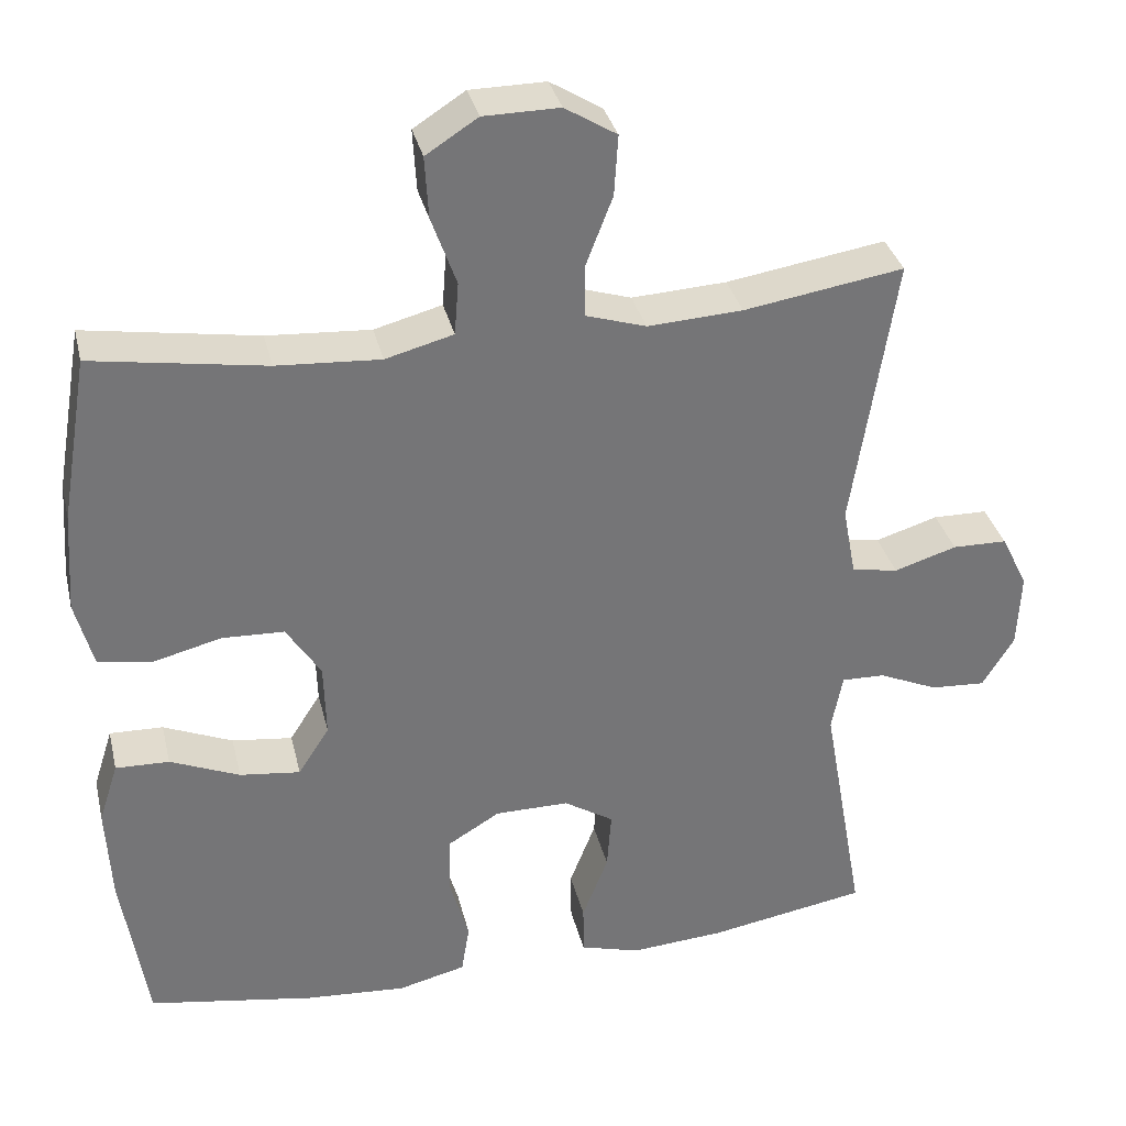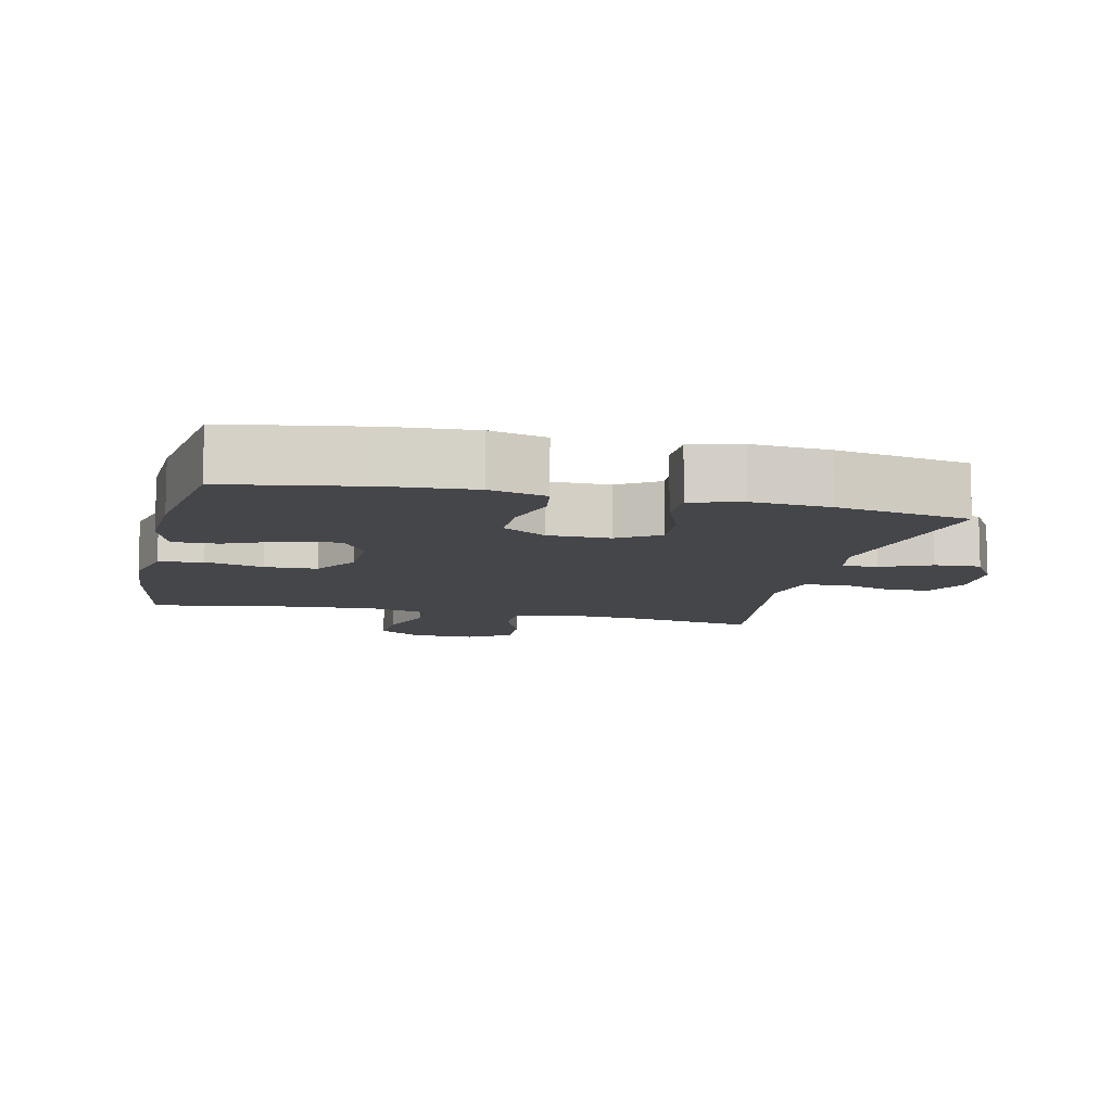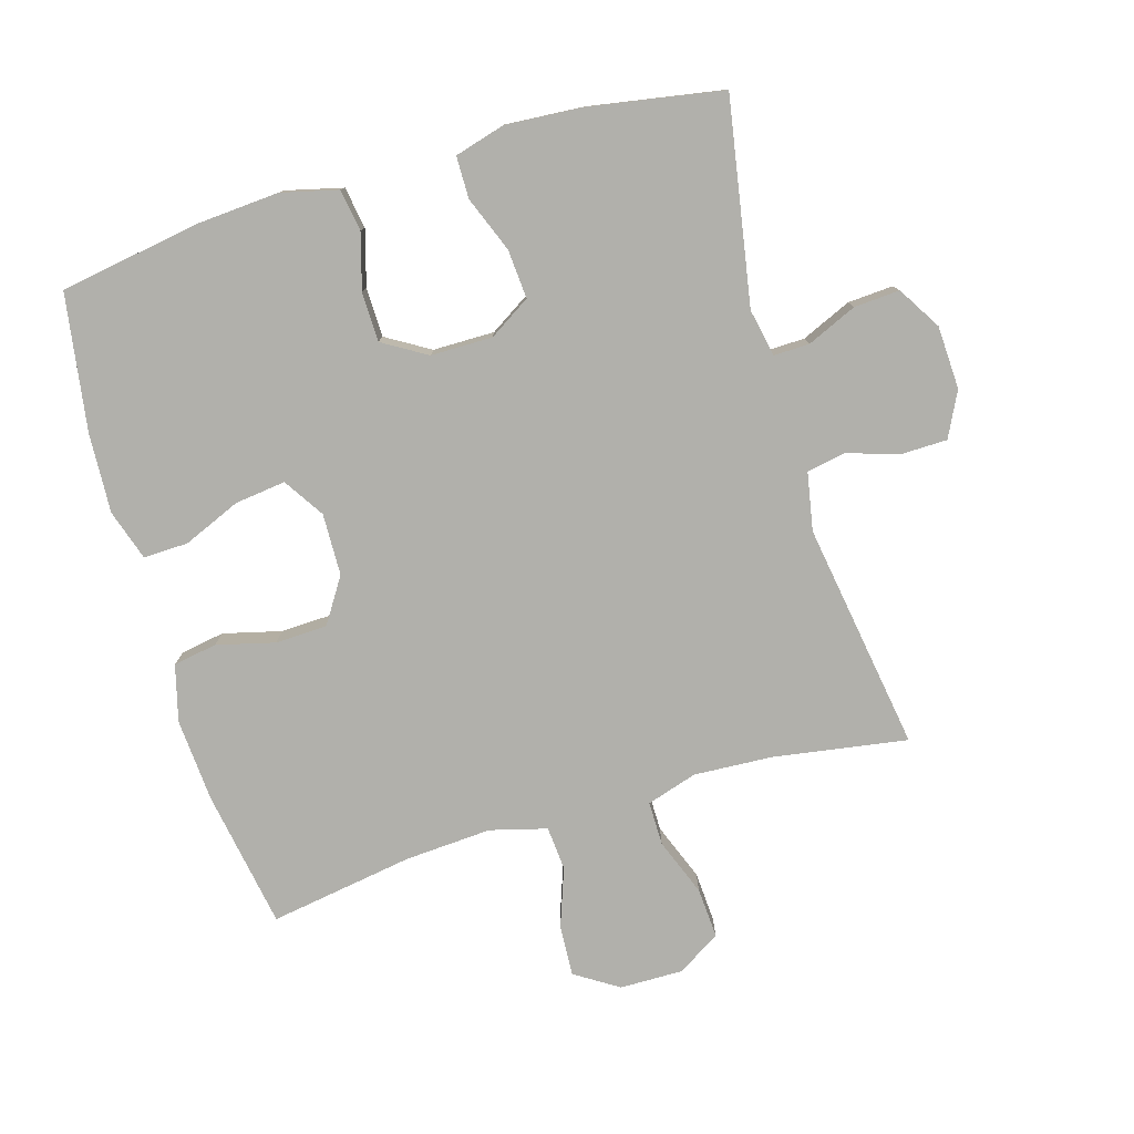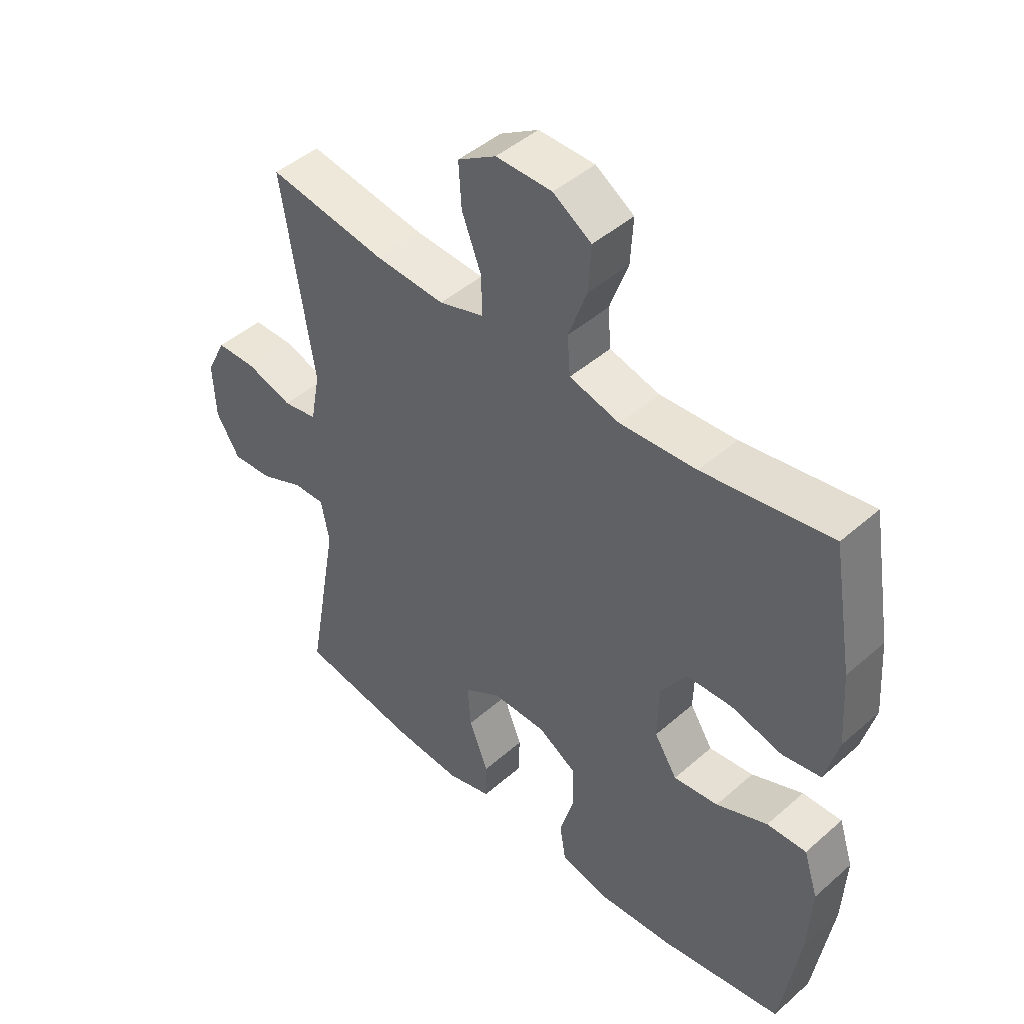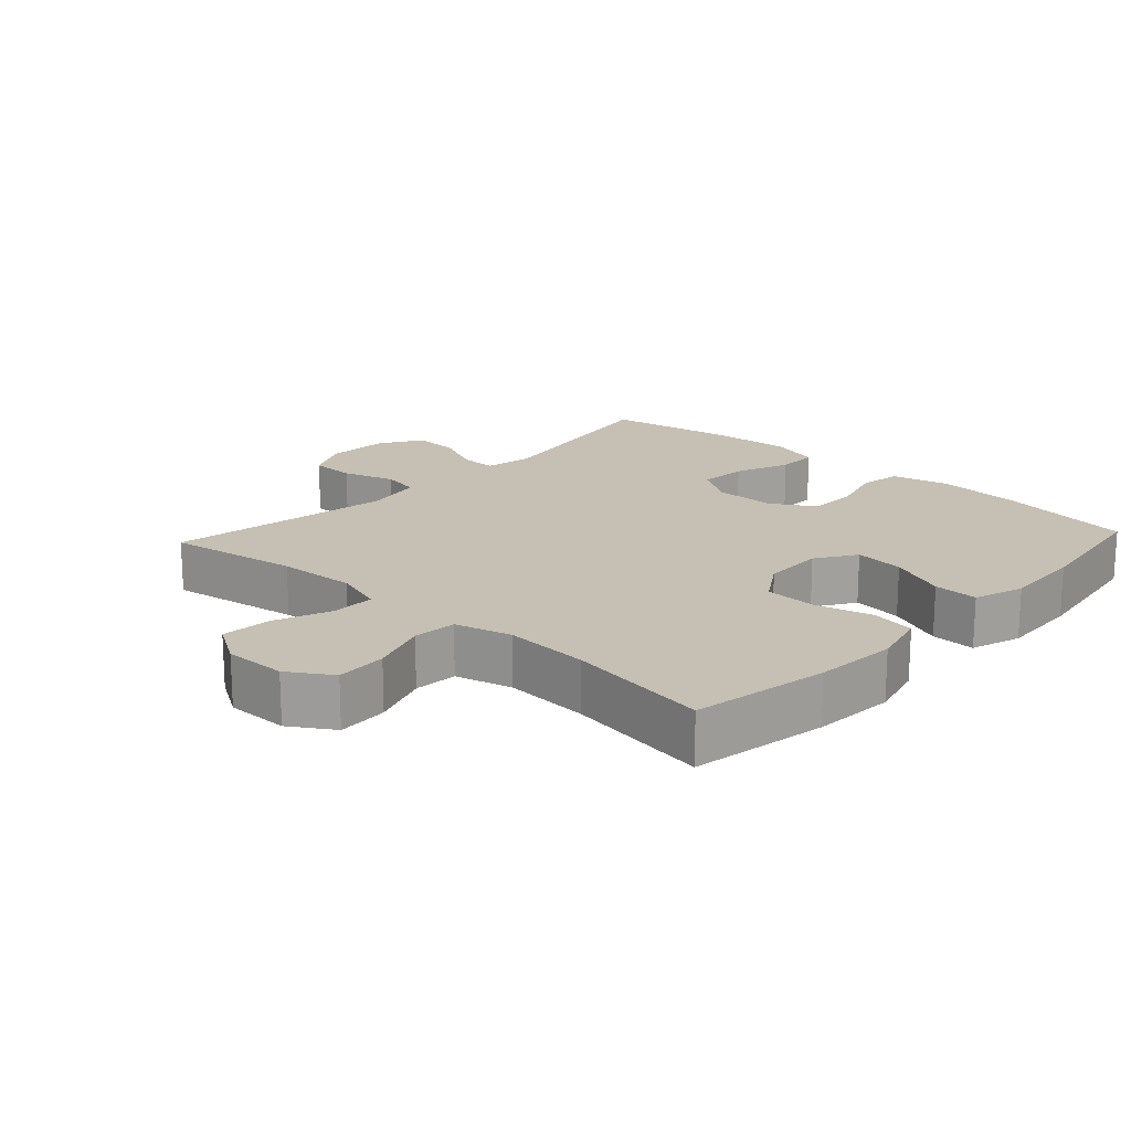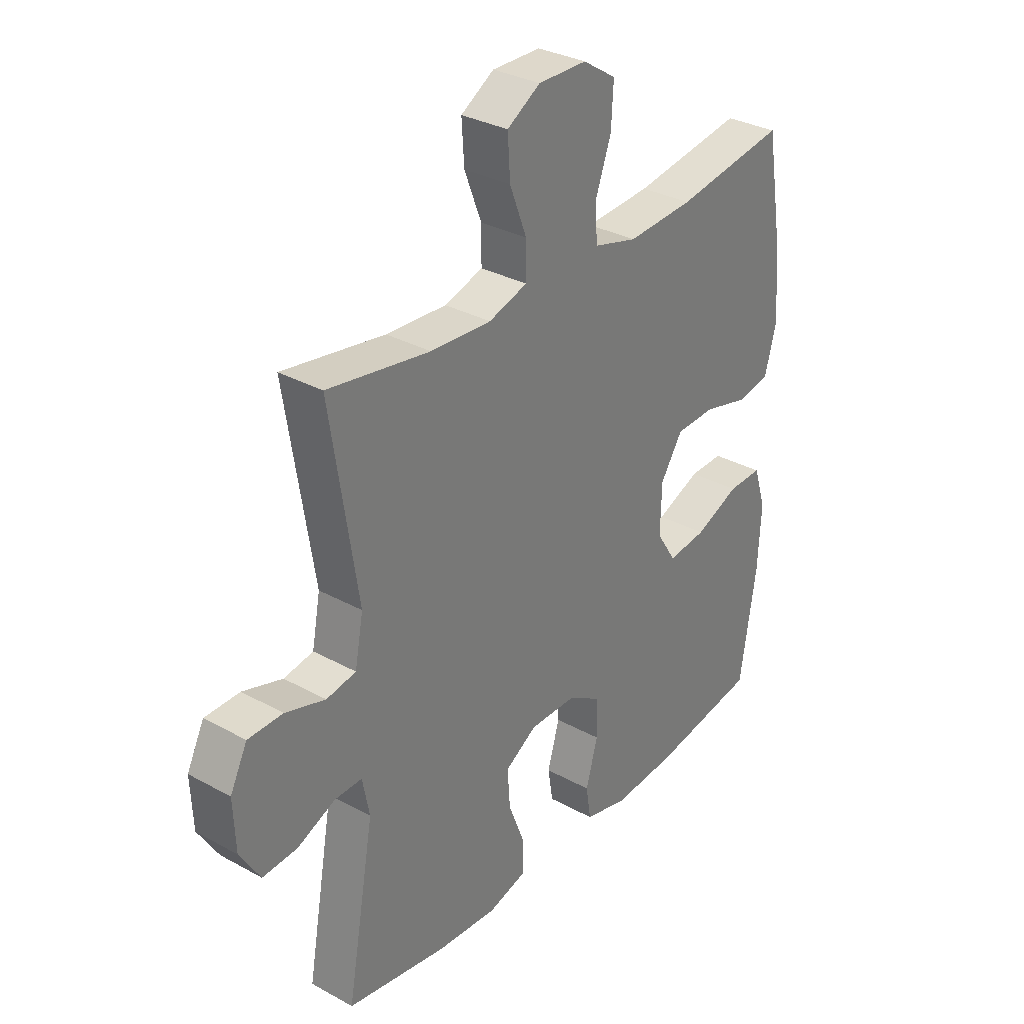
<metadata>
{"format":"obj","ext":"obj","renderer":"f3d","projection":"perspective","resolution":1024,"background":"white","views":[{"elev":33.8,"azim":166.8,"up":"+Z"},{"elev":-9.9,"azim":167.0,"up":"+Y"},{"elev":-78.4,"azim":-163.5,"up":"+Y"},{"elev":45.5,"azim":44.8,"up":"+Z"},{"elev":18.1,"azim":42.8,"up":"+Y"},{"elev":31.9,"azim":-52.2,"up":"+Z"}]}
</metadata>
<code>
o path7980
v -0.2791 0.0375 -0.5614
v -0.1587 0.0375 -0.5702
v -0.08172 0.0375 -0.5485
v -0.08108 0.0375 -0.4842
v -0.1142 0.0375 -0.3992
v -0.1197 0.0375 -0.3241
v -0.05614 0.0375 -0.2843
v 0.03828 0.0375 -0.2847
v 0.1053 0.0375 -0.3251
v 0.1064 0.0375 -0.4005
v 0.08204 0.0375 -0.4854
v 0.09242 0.0375 -0.5494
v 0.1789 0.0375 -0.5708
v 0.3075 0.0375 -0.5617
v 0.5205 0.0375 -0.5264
v 0.553 0.0375 -0.3189
v 0.5594 0.0375 -0.196
v 0.5345 0.0375 -0.1184
v 0.4661 0.0375 -0.1204
v 0.3774 0.0375 -0.1578
v 0.3 0.0375 -0.1672
v 0.2603 0.0375 -0.1052
v 0.2629 0.0375 -0.01053
v 0.307 0.0375 0.05789
v 0.3865 0.0375 0.06084
v 0.4753 0.0375 0.03819
v 0.5424 0.0375 0.04958
v 0.5652 0.0375 0.136
v 0.5564 0.0375 0.2638
v 0.5205 0.0375 0.4753
v 0.2993 0.0375 0.4399
v 0.1668 0.0375 0.4315
v 0.08007 0.0375 0.4546
v 0.07481 0.0375 0.5218
v 0.1067 0.0375 0.6106
v 0.1112 0.0375 0.6893
v 0.04498 0.0375 0.7318
v -0.05181 0.0375 0.7328
v -0.118 0.0375 0.6921
v -0.1131 0.0375 0.6149
v -0.07913 0.0375 0.527
v -0.07895 0.0375 0.4598
v -0.1561 0.0375 0.4356
v -0.2773 0.0375 0.4425
v -0.4814 0.0375 0.4753
v -0.4269 0.0375 0.1253
v -0.4435 0.0375 0.03668
v -0.5029 0.0375 0.02591
v -0.5828 0.0375 0.05072
v -0.6525 0.0375 0.04956
v -0.6868 0.0375 -0.01897
v -0.6824 0.0375 -0.1158
v -0.642 0.0375 -0.1817
v -0.572 0.0375 -0.1774
v -0.4958 0.0375 -0.144
v -0.4409 0.0375 -0.1426
v -0.4267 0.0375 -0.2156
v -0.4814 0.0375 -0.5264
v -0.2791 -0.0375 -0.5614
v -0.1587 -0.0375 -0.5702
v -0.08172 -0.0375 -0.5485
v -0.08108 -0.0375 -0.4842
v -0.1142 -0.0375 -0.3992
v -0.1197 -0.0375 -0.3241
v -0.05614 -0.0375 -0.2843
v 0.03828 -0.0375 -0.2847
v 0.1053 -0.0375 -0.3251
v 0.1064 -0.0375 -0.4005
v 0.08204 -0.0375 -0.4854
v 0.09242 -0.0375 -0.5494
v 0.1789 -0.0375 -0.5708
v 0.3075 -0.0375 -0.5617
v 0.5205 -0.0375 -0.5264
v 0.553 -0.0375 -0.3189
v 0.5594 -0.0375 -0.196
v 0.5345 -0.0375 -0.1184
v 0.4661 -0.0375 -0.1204
v 0.3774 -0.0375 -0.1578
v 0.3 -0.0375 -0.1672
v 0.2603 -0.0375 -0.1052
v 0.2629 -0.0375 -0.01053
v 0.307 -0.0375 0.05789
v 0.3865 -0.0375 0.06084
v 0.4753 -0.0375 0.03819
v 0.5424 -0.0375 0.04958
v 0.5652 -0.0375 0.136
v 0.5564 -0.0375 0.2638
v 0.5205 -0.0375 0.4753
v 0.2993 -0.0375 0.4399
v 0.1668 -0.0375 0.4315
v 0.08007 -0.0375 0.4546
v 0.07481 -0.0375 0.5218
v 0.1067 -0.0375 0.6106
v 0.1112 -0.0375 0.6893
v 0.04498 -0.0375 0.7318
v -0.05181 -0.0375 0.7328
v -0.118 -0.0375 0.6921
v -0.1131 -0.0375 0.6149
v -0.07913 -0.0375 0.527
v -0.07895 -0.0375 0.4598
v -0.1561 -0.0375 0.4356
v -0.2773 -0.0375 0.4425
v -0.4814 -0.0375 0.4753
v -0.4269 -0.0375 0.1253
v -0.4435 -0.0375 0.03668
v -0.5029 -0.0375 0.02591
v -0.5828 -0.0375 0.05072
v -0.6525 -0.0375 0.04956
v -0.6868 -0.0375 -0.01897
v -0.6824 -0.0375 -0.1158
v -0.642 -0.0375 -0.1817
v -0.572 -0.0375 -0.1774
v -0.4958 -0.0375 -0.144
v -0.4409 -0.0375 -0.1426
v -0.4267 -0.0375 -0.2156
v -0.4814 -0.0375 -0.5264
v 0.09242 0.0375 -0.5494
v 0.09242 0.0375 -0.5494
v 0.1789 0.0375 -0.5708
v 0.3075 0.0375 -0.5617
v -0.2791 0.0375 -0.5614
v -0.1587 0.0375 -0.5702
v -0.08172 0.0375 -0.5485
v -0.08172 0.0375 -0.5485
v 0.08204 0.0375 -0.4854
v -0.08108 0.0375 -0.4842
v 0.5205 0.0375 -0.5264
v 0.5205 0.0375 -0.5264
v -0.4814 0.0375 -0.5264
v -0.4814 0.0375 -0.5264
v 0.1064 0.0375 -0.4005
v -0.1142 0.0375 -0.3992
v 0.553 0.0375 -0.3189
v 0.1053 0.0375 -0.3251
v -0.1197 0.0375 -0.3241
v -0.1197 0.0375 -0.3241
v -0.4267 0.0375 -0.2156
v 0.03828 0.0375 -0.2847
v -0.05614 0.0375 -0.2843
v 0.5594 0.0375 -0.196
v -0.4409 0.0375 -0.1426
v -0.4409 0.0375 -0.1426
v 0.3774 0.0375 -0.1578
v 0.3 0.0375 -0.1672
v 0.3 0.0375 -0.1672
v 0.5345 0.0375 -0.1184
v 0.5345 0.0375 -0.1184
v -0.6824 0.0375 -0.1158
v -0.642 0.0375 -0.1817
v -0.642 0.0375 -0.1817
v -0.572 0.0375 -0.1774
v -0.4958 0.0375 -0.144
v 0.2603 0.0375 -0.1052
v 0.4661 0.0375 -0.1204
v -0.6868 0.0375 -0.01897
v 0.2629 0.0375 -0.01053
v -0.6525 0.0375 0.04956
v -0.6525 0.0375 0.04956
v 0.307 0.0375 0.05789
v -0.5828 0.0375 0.05072
v -0.5029 0.0375 0.02591
v -0.4435 0.0375 0.03668
v -0.4435 0.0375 0.03668
v -0.4269 0.0375 0.1253
v 0.3865 0.0375 0.06084
v 0.4753 0.0375 0.03819
v 0.5424 0.0375 0.04958
v 0.5424 0.0375 0.04958
v 0.5652 0.0375 0.136
v 0.5564 0.0375 0.2638
v -0.4814 0.0375 0.4753
v -0.4814 0.0375 0.4753
v -0.1561 0.0375 0.4356
v -0.2773 0.0375 0.4425
v 0.1668 0.0375 0.4315
v 0.08007 0.0375 0.4546
v 0.08007 0.0375 0.4546
v 0.2993 0.0375 0.4399
v -0.07895 0.0375 0.4598
v -0.07895 0.0375 0.4598
v 0.5205 0.0375 0.4753
v 0.5205 0.0375 0.4753
v 0.07481 0.0375 0.5218
v -0.07913 0.0375 0.527
v 0.1067 0.0375 0.6106
v -0.1131 0.0375 0.6149
v 0.1112 0.0375 0.6893
v 0.1112 0.0375 0.6893
v -0.118 0.0375 0.6921
v -0.118 0.0375 0.6921
v 0.04498 0.0375 0.7318
v -0.05181 0.0375 0.7328
v 0.09242 -0.0375 -0.5494
v 0.09242 -0.0375 -0.5494
v 0.1789 -0.0375 -0.5708
v 0.3075 -0.0375 -0.5617
v -0.2791 -0.0375 -0.5614
v -0.1587 -0.0375 -0.5702
v -0.08172 -0.0375 -0.5485
v -0.08172 -0.0375 -0.5485
v 0.08204 -0.0375 -0.4854
v -0.08108 -0.0375 -0.4842
v 0.5205 -0.0375 -0.5264
v 0.5205 -0.0375 -0.5264
v -0.4814 -0.0375 -0.5264
v -0.4814 -0.0375 -0.5264
v 0.1064 -0.0375 -0.4005
v -0.1142 -0.0375 -0.3992
v 0.553 -0.0375 -0.3189
v 0.1053 -0.0375 -0.3251
v -0.1197 -0.0375 -0.3241
v -0.1197 -0.0375 -0.3241
v -0.4267 -0.0375 -0.2156
v 0.03828 -0.0375 -0.2847
v -0.05614 -0.0375 -0.2843
v 0.5594 -0.0375 -0.196
v -0.4409 -0.0375 -0.1426
v -0.4409 -0.0375 -0.1426
v 0.3774 -0.0375 -0.1578
v 0.3 -0.0375 -0.1672
v 0.3 -0.0375 -0.1672
v 0.5345 -0.0375 -0.1184
v 0.5345 -0.0375 -0.1184
v -0.6824 -0.0375 -0.1158
v -0.642 -0.0375 -0.1817
v -0.642 -0.0375 -0.1817
v -0.572 -0.0375 -0.1774
v -0.4958 -0.0375 -0.144
v 0.2603 -0.0375 -0.1052
v 0.4661 -0.0375 -0.1204
v -0.6868 -0.0375 -0.01897
v 0.2629 -0.0375 -0.01053
v -0.6525 -0.0375 0.04956
v -0.6525 -0.0375 0.04956
v 0.307 -0.0375 0.05789
v -0.5828 -0.0375 0.05072
v -0.5029 -0.0375 0.02591
v -0.4435 -0.0375 0.03668
v -0.4435 -0.0375 0.03668
v -0.4269 -0.0375 0.1253
v 0.3865 -0.0375 0.06084
v 0.4753 -0.0375 0.03819
v 0.5424 -0.0375 0.04958
v 0.5424 -0.0375 0.04958
v 0.5652 -0.0375 0.136
v 0.5564 -0.0375 0.2638
v -0.4814 -0.0375 0.4753
v -0.4814 -0.0375 0.4753
v -0.1561 -0.0375 0.4356
v -0.2773 -0.0375 0.4425
v 0.1668 -0.0375 0.4315
v 0.08007 -0.0375 0.4546
v 0.08007 -0.0375 0.4546
v 0.2993 -0.0375 0.4399
v -0.07895 -0.0375 0.4598
v -0.07895 -0.0375 0.4598
v 0.5205 -0.0375 0.4753
v 0.5205 -0.0375 0.4753
v 0.07481 -0.0375 0.5218
v -0.07913 -0.0375 0.527
v 0.1067 -0.0375 0.6106
v -0.1131 -0.0375 0.6149
v 0.1112 -0.0375 0.6893
v 0.1112 -0.0375 0.6893
v -0.118 -0.0375 0.6921
v -0.118 -0.0375 0.6921
v 0.04498 -0.0375 0.7318
v -0.05181 -0.0375 0.7328
f 254 241 246
f 232 249 240
f 231 236 233
f 195 207 201
f 238 237 217
f 220 229 210
f 208 198 202
f 232 240 215
f 238 217 215
f 228 236 227
f 207 220 210
f 255 259 260
f 240 250 247
f 259 255 252
f 215 217 211
f 249 232 255
f 219 216 230
f 203 209 196
f 235 252 232
f 252 235 251
f 263 267 261
f 246 241 245
f 267 268 262
f 196 207 195
f 195 201 193
f 202 198 199
f 255 232 252
f 229 232 214
f 215 240 238
f 216 219 209
f 227 236 224
f 210 229 214
f 196 220 207
f 261 260 259
f 242 245 241
f 262 268 265
f 220 209 219
f 214 232 215
f 217 237 228
f 251 235 254
f 237 236 228
f 260 261 262
f 211 197 208
f 257 254 246
f 254 235 241
f 197 213 205
f 227 224 225
f 197 211 213
f 243 245 242
f 224 236 231
f 222 230 216
f 250 240 249
f 209 220 196
f 261 267 262
f 211 217 213
f 198 208 197
f 118 13 71 194
f 13 14 72 71
f 1 2 60 59
f 2 124 200 60
f 11 12 70 69
f 3 4 62 61
f 14 128 204 72
f 130 1 59 206
f 10 11 69 68
f 4 5 63 62
f 15 16 74 73
f 9 10 68 67
f 5 136 212 63
f 57 58 116 115
f 8 9 67 66
f 6 7 65 64
f 16 17 75 74
f 7 8 66 65
f 142 57 115 218
f 20 145 221 78
f 17 147 223 75
f 52 150 226 110
f 53 54 112 111
f 54 55 113 112
f 21 22 80 79
f 19 20 78 77
f 18 19 77 76
f 55 56 114 113
f 51 52 110 109
f 22 23 81 80
f 158 51 109 234
f 23 24 82 81
f 49 50 108 107
f 48 49 107 106
f 163 48 106 239
f 46 47 105 104
f 25 26 84 83
f 26 168 244 84
f 27 28 86 85
f 24 25 83 82
f 28 29 87 86
f 172 46 104 248
f 43 44 102 101
f 32 177 253 90
f 31 32 90 89
f 180 43 101 256
f 182 31 89 258
f 29 30 88 87
f 33 34 92 91
f 41 42 100 99
f 44 45 103 102
f 34 35 93 92
f 40 41 99 98
f 35 188 264 93
f 190 40 98 266
f 36 37 95 94
f 38 39 97 96
f 37 38 96 95
f 178 170 165
f 156 164 173
f 155 157 160
f 119 125 131
f 162 141 161
f 144 134 153
f 132 126 122
f 156 139 164
f 162 139 141
f 152 151 160
f 131 134 144
f 179 184 183
f 164 171 174
f 183 176 179
f 139 135 141
f 173 179 156
f 143 154 140
f 127 120 133
f 159 156 176
f 176 175 159
f 187 185 191
f 170 169 165
f 191 186 192
f 120 119 131
f 119 117 125
f 126 123 122
f 179 176 156
f 153 138 156
f 139 162 164
f 140 133 143
f 151 148 160
f 134 138 153
f 120 131 144
f 185 183 184
f 166 165 169
f 186 189 192
f 144 143 133
f 138 139 156
f 141 152 161
f 175 178 159
f 161 152 160
f 184 186 185
f 135 132 121
f 181 170 178
f 178 165 159
f 121 129 137
f 151 149 148
f 121 137 135
f 167 166 169
f 148 155 160
f 146 140 154
f 174 173 164
f 133 120 144
f 185 186 191
f 135 137 141
f 122 121 132

</code>
